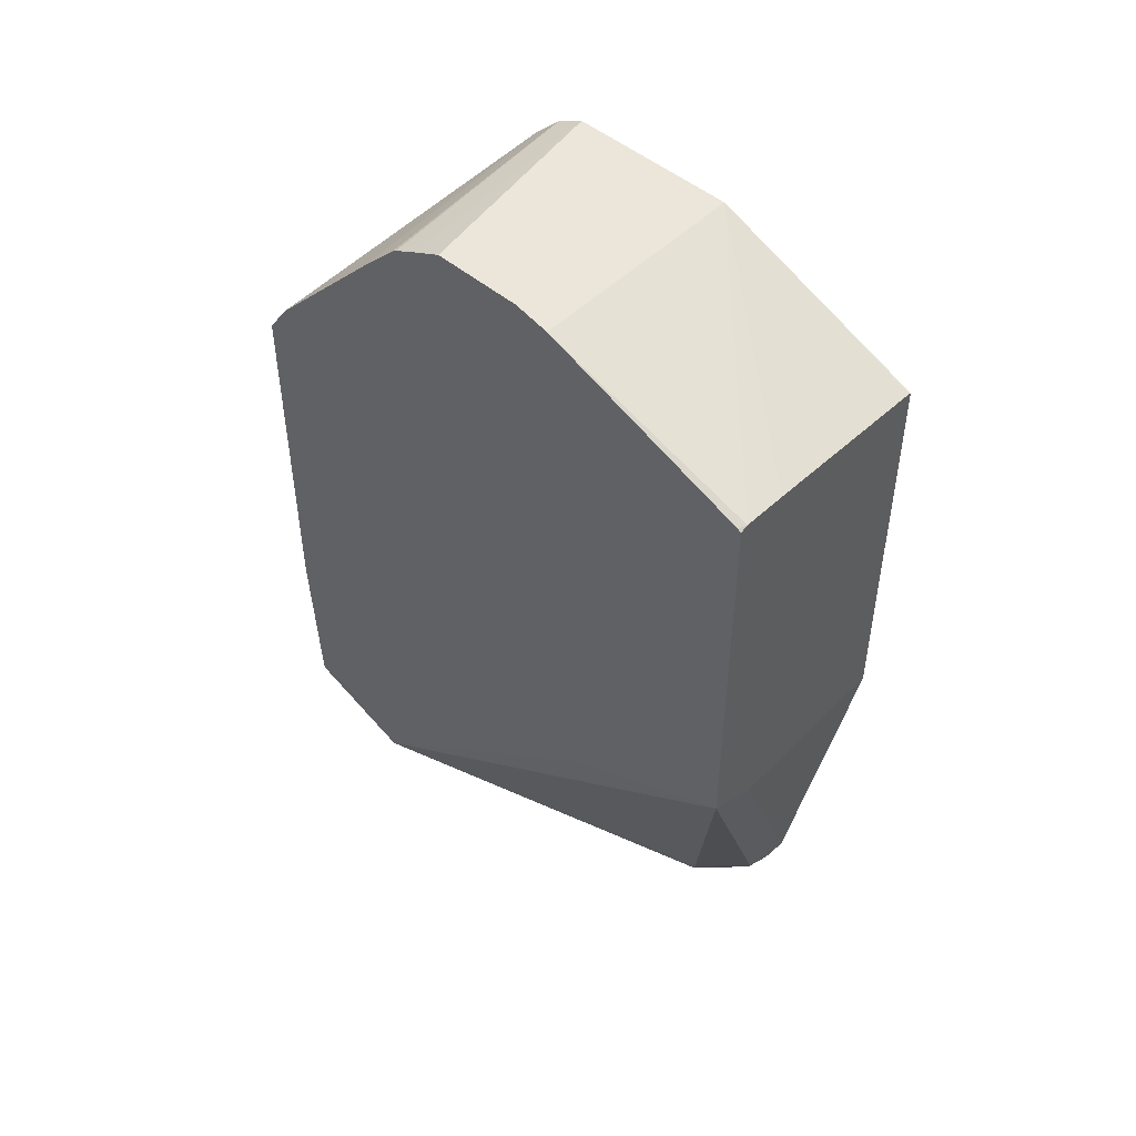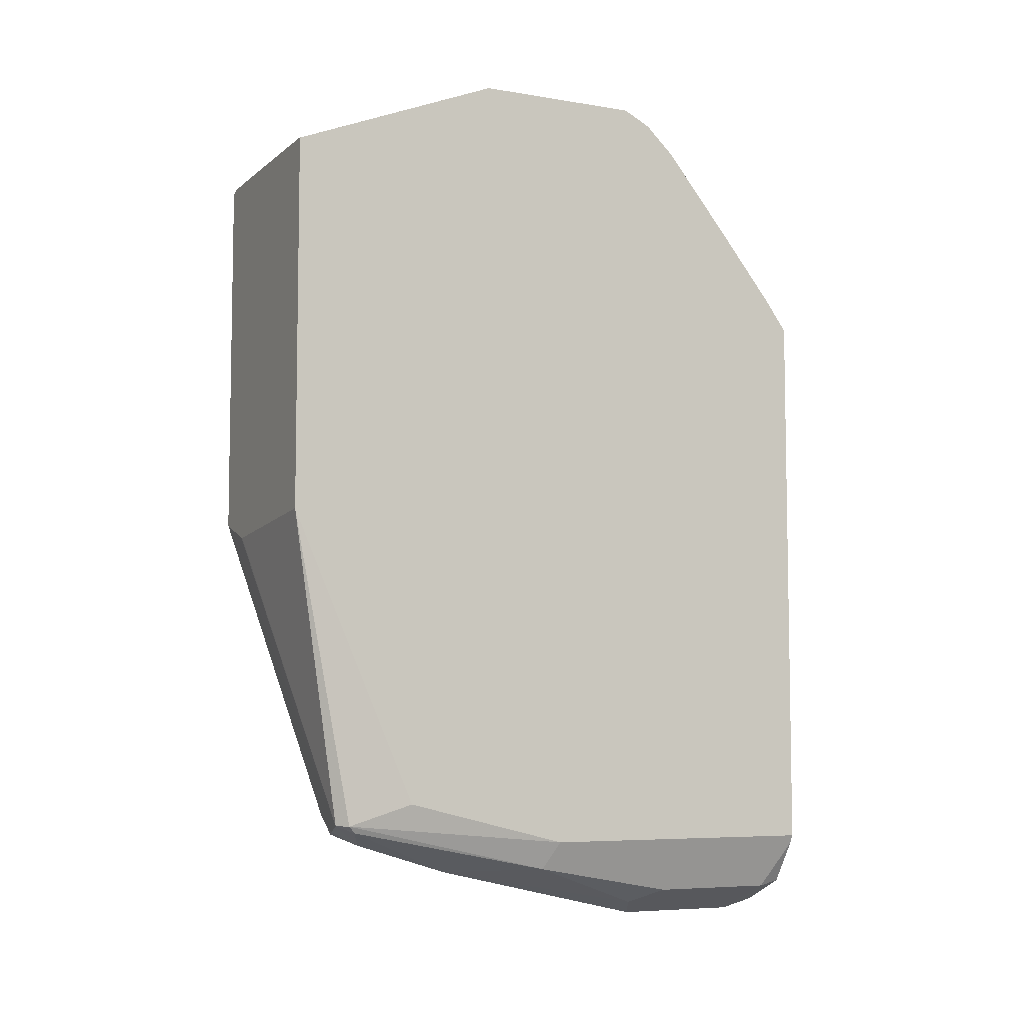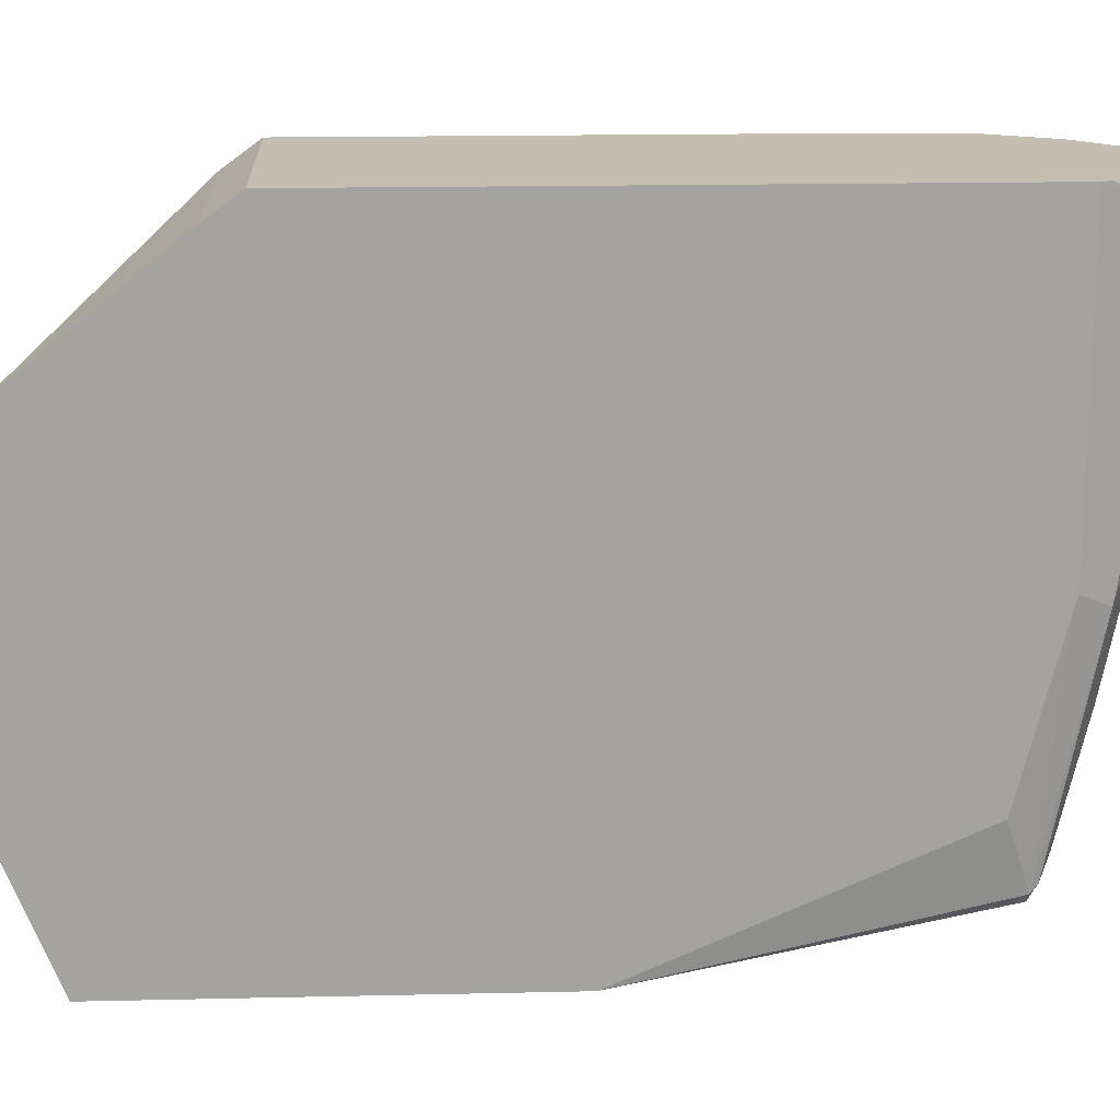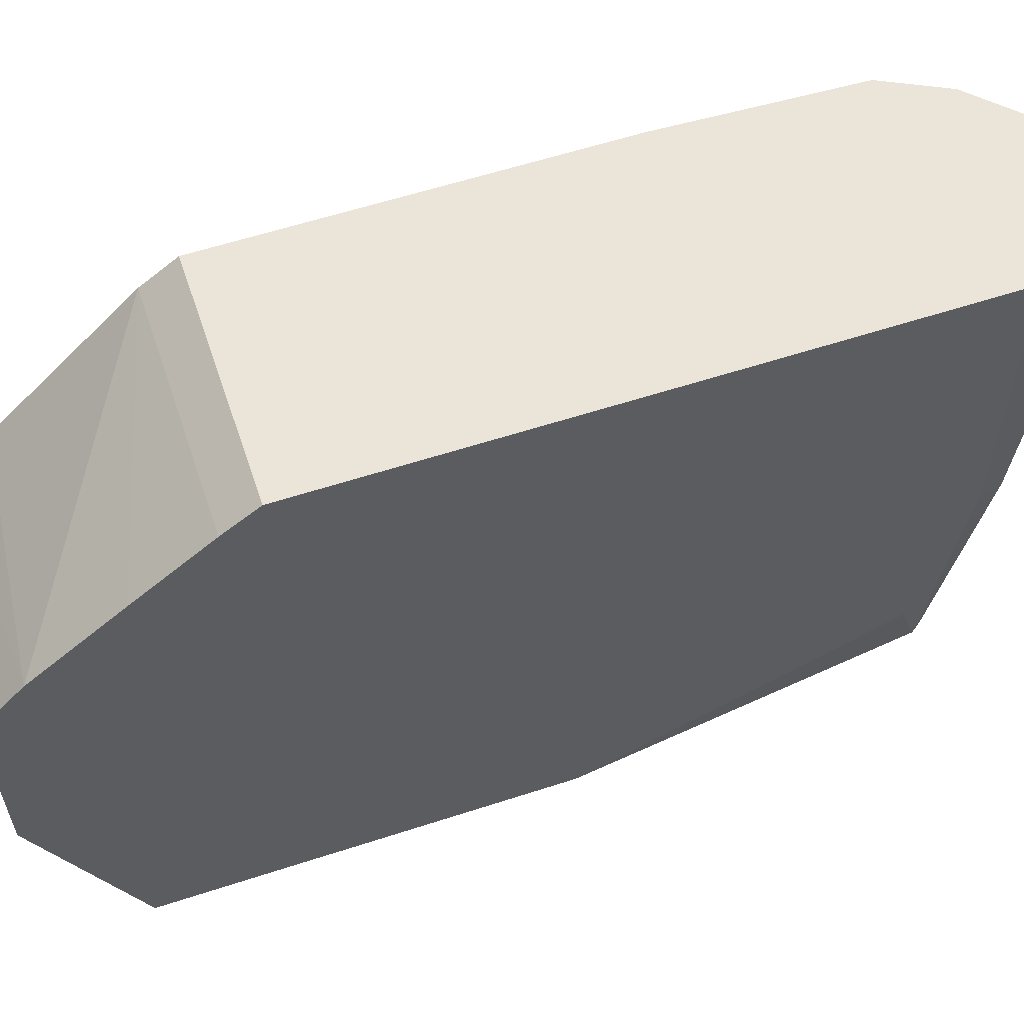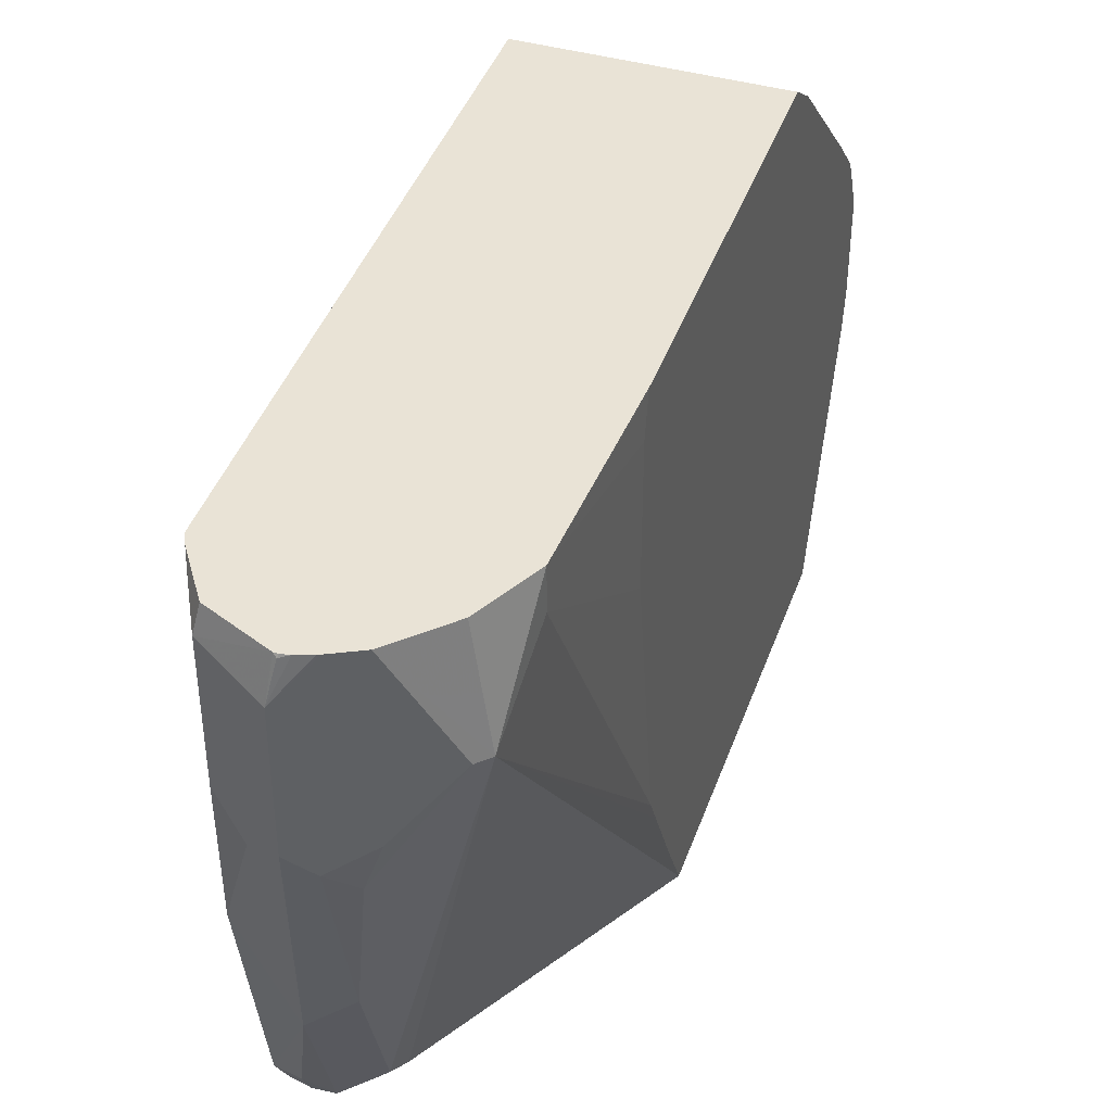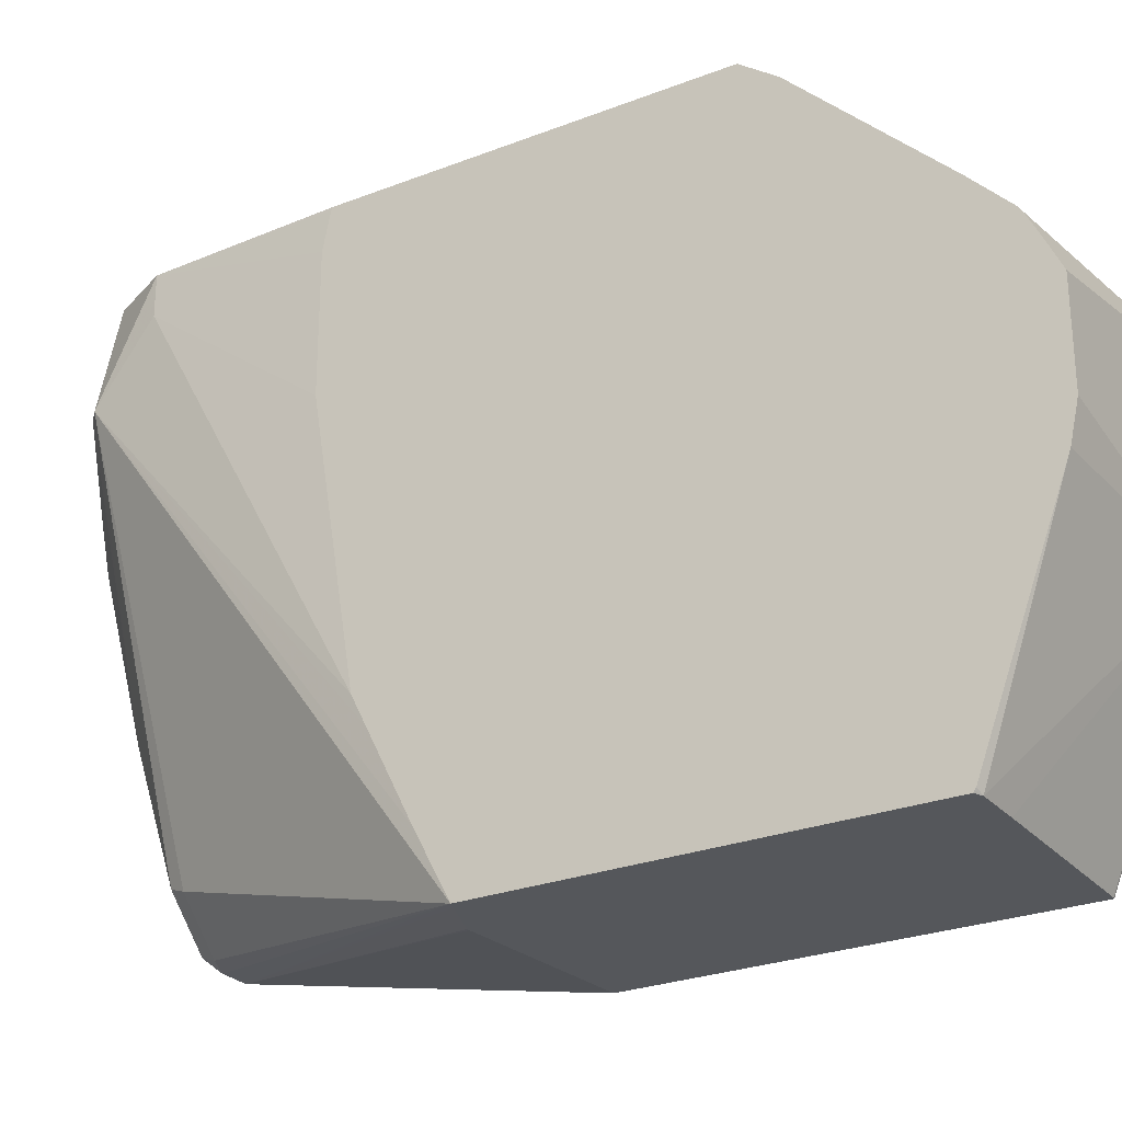
<metadata>
{"format":"obj","ext":"obj","renderer":"f3d","projection":"perspective","resolution":1024,"background":"white","views":[{"elev":48.0,"azim":-46.2,"up":"+Z"},{"elev":-6.5,"azim":63.9,"up":"+Z"},{"elev":17.2,"azim":87.4,"up":"+Y"},{"elev":59.0,"azim":71.4,"up":"+Y"},{"elev":42.2,"azim":-161.2,"up":"+Y"},{"elev":-26.6,"azim":-58.7,"up":"+Y"}]}
</metadata>
<code>
v -0.002099 0.5488 -0.2612
v -1.57e-06 0.5305 -0.2653
v -0.003402 0.5475 -0.2618
v -0.004063 0.5488 -0.2612
v 0.0249 0.5488 -0.2493
v 0.0272 0.5373 -0.2516
v -1.57e-06 0.4693 -0.2653
v -0.015 0.5488 -0.2578
v -0.0136 0.5488 -0.2584
v -0.007329 0.5488 -0.2605
v 0.0293 0.5488 -0.2427
v 0.034 0.5441 -0.238
v 0.04081 0.5488 -0.2245
v 0.0272 0.4761 -0.2516
v -1.57e-06 0.3877 -0.2448
v -0.01021 0.4591 -0.2601
v -0.051 0.4999 -0.2397
v 0.0136 0.4625 -0.2584
v 0.0102 0.3571 -0.2397
v -0.0272 0.5488 -0.2516
v 0.03871 0.5488 -0.2286
v 0.04081 0.4081 -0.2245
v 0.04091 0.5488 -0.1224
v 0.034 0.4013 -0.238
v -0.01021 0.3775 -0.2397
v -0.0204 0.4489 -0.2525
v -0.0272 0.4693 -0.2516
v -0.0306 0.4387 -0.2397
v -0.05611 0.4999 -0.2346
v 0.034 0.2993 -0.2176
v 0.0204 0.3061 -0.2245
v 0.0102 0.2959 -0.2193
v -0.0476 0.5488 -0.2312
v 0.04081 0.3265 -0.204
v 0.0357 0.2959 -0.2142
v 0.04091 0.4693 -0.1224
v 0.04091 0.3877 -0.102
v 0.04091 0.5488 0.05205
v -0.01021 0.3163 -0.2193
v -0.06121 0.5305 -0.204
v -0.06121 0.5488 -0.204
v -0.0136 0.3129 -0.2108
v -0.06467 0.2643 -0.06007
v -0.06467 0.2936 -0.07538
v -0.06467 0.3333 -0.09522
v -0.06467 0.3469 -0.102
v 0.0306 0.2908 -0.2142
v 0.0204 0.2925 -0.2176
v 0.006799 0.2925 -0.2108
v 0.04091 0.3035 -0.07643
v 0.04091 0.2643 -0.06167
v -0.06467 0.5488 0.05205
v 0.04091 0.5373 0.06798
v -0.06467 0.4693 -0.1224
v -0.06467 0.5305 -0.1224
v -0.06467 0.5475 -0.119
v -0.06467 0.5476 -0.119
v -0.06467 0.5488 -0.1184
v -0.06109 0.2643 -0.06146
v -0.06467 0.2643 0.1206
v -0.04032 0.2643 -0.0688
v -0.04165 0.2643 -0.06871
v 0.04091 0.2643 0.1222
v -0.06467 0.5373 0.06798
v 0.04091 0.5103 0.1019
v -0.06102 0.2643 0.1222
v -0.06467 0.265 0.1211
v 0.04091 0.3673 0.1632
v 0.03984 0.2643 0.1224
v -0.06467 0.4749 0.1315
v 0.04091 0.477 0.1429
v -0.06467 0.266 0.1217
v -0.0408 0.2643 0.1224
v 0.04081 0.3673 0.1632
v -0.06467 0.3673 0.1595
v 0.04091 0.4489 0.1632
v -0.06467 0.4568 0.149
v 0.04091 0.4626 0.1564
v -0.06467 0.3843 0.1632
v 0.04081 0.4489 0.1632
v -0.06467 0.4546 0.1506
v -0.06467 0.4432 0.1563
v -0.06467 0.4285 0.1632
f 41 57 58
f 42 49 43
f 43 49 48
f 43 48 47
f 43 47 59
f 43 59 62
f 43 62 61
f 43 51 63
f 43 63 69
f 43 69 73
f 43 66 60
f 43 60 67
f 43 67 72
f 43 72 75
f 41 56 57
f 43 75 79
f 43 61 51
f 43 73 66
f 34 50 51
f 40 46 54
f 43 79 83
f 29 44 45
f 29 45 46
f 29 46 40
f 30 35 47
f 30 47 31
f 31 47 48
f 31 48 32
f 32 49 39
f 34 37 50
f 34 51 35
f 35 51 47
f 38 52 64
f 38 64 53
f 39 49 42
f 40 54 55
f 40 55 41
f 41 55 56
f 43 83 82
f 66 72 67
f 43 81 77
f 66 75 72
f 68 76 80
f 68 80 83
f 68 83 79
f 68 79 74
f 68 74 73
f 68 73 69
f 66 74 75
f 70 77 71
f 74 79 75
f 76 78 80
f 77 81 78
f 78 82 80
f 78 81 82
f 80 82 83
f 29 43 44
f 71 77 78
f 66 73 74
f 64 71 65
f 64 70 71
f 43 77 70
f 43 70 64
f 43 64 52
f 43 52 58
f 43 58 57
f 43 57 56
f 43 56 55
f 43 55 54
f 43 54 46
f 43 46 45
f 43 45 44
f 47 51 61
f 47 61 62
f 47 62 59
f 53 64 65
f 60 66 67
f 63 68 69
f 43 82 81
f 29 42 43
f 32 48 49
f 29 41 33
f 2 10 3
f 2 6 14
f 2 14 7
f 3 10 4
f 5 11 6
f 6 11 12
f 6 12 13
f 6 13 22
f 6 22 14
f 7 15 25
f 7 25 16
f 7 16 17
f 7 17 8
f 7 14 18
f 7 18 19
f 7 19 15
f 8 17 20
f 2 9 10
f 11 21 12
f 2 7 8
f 1 5 6
f 29 39 42
f 1 2 3
f 1 3 4
f 1 4 10
f 1 10 9
f 1 9 8
f 1 8 20
f 1 20 33
f 1 33 41
f 1 41 58
f 1 58 52
f 1 52 38
f 1 38 23
f 1 23 13
f 1 13 21
f 1 21 11
f 1 11 5
f 1 6 2
f 12 21 13
f 2 8 9
f 13 36 22
f 22 37 34
f 23 38 53
f 23 53 65
f 23 65 71
f 23 71 78
f 23 78 76
f 23 76 68
f 23 63 51
f 23 51 50
f 23 50 37
f 23 37 36
f 24 35 30
f 25 29 28
f 25 28 26
f 25 39 29
f 13 23 36
f 29 40 41
f 22 36 37
f 22 35 24
f 23 68 63
f 22 34 35
f 14 24 18
f 14 22 24
f 15 19 25
f 16 26 27
f 16 27 17
f 16 25 26
f 17 26 28
f 17 28 29
f 17 27 26
f 18 24 19
f 19 24 30
f 19 30 31
f 19 31 32
f 19 32 39
f 17 29 20
f 19 39 25
f 20 29 33

</code>
